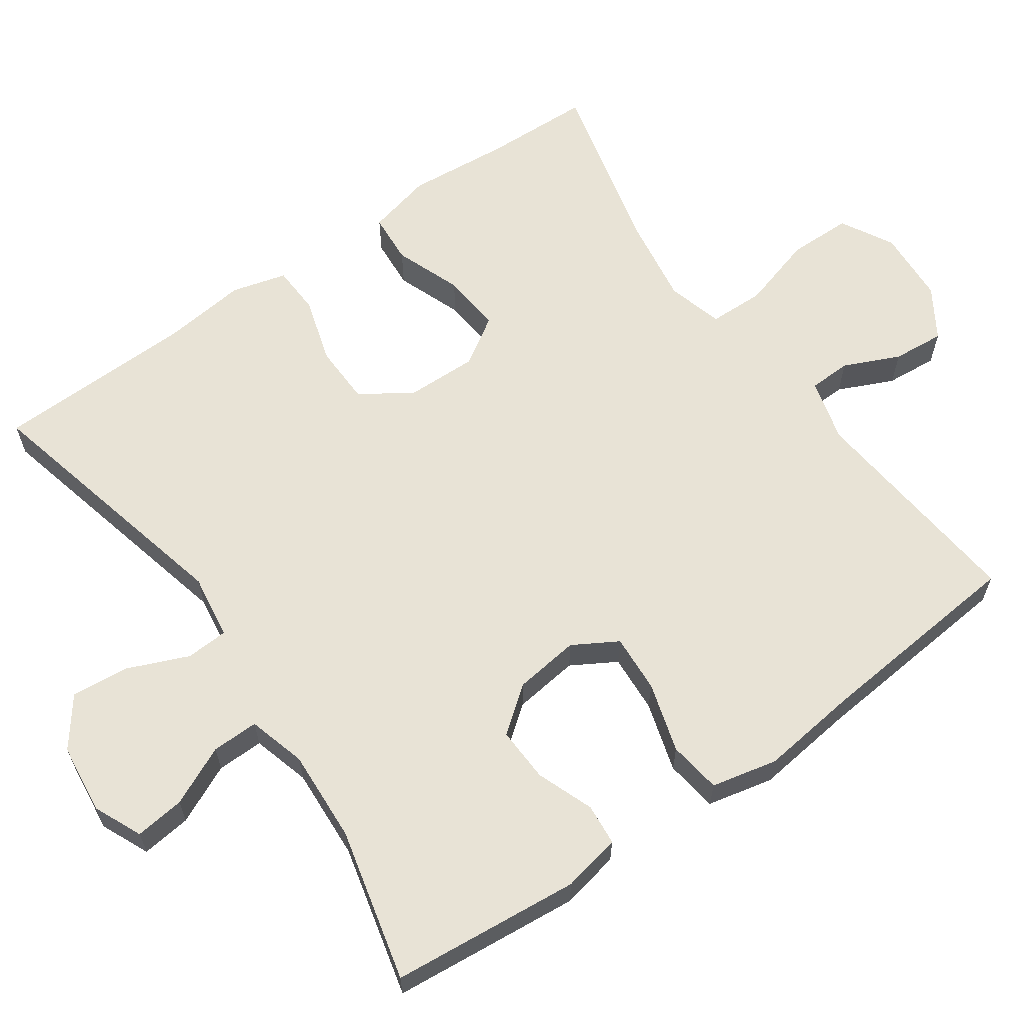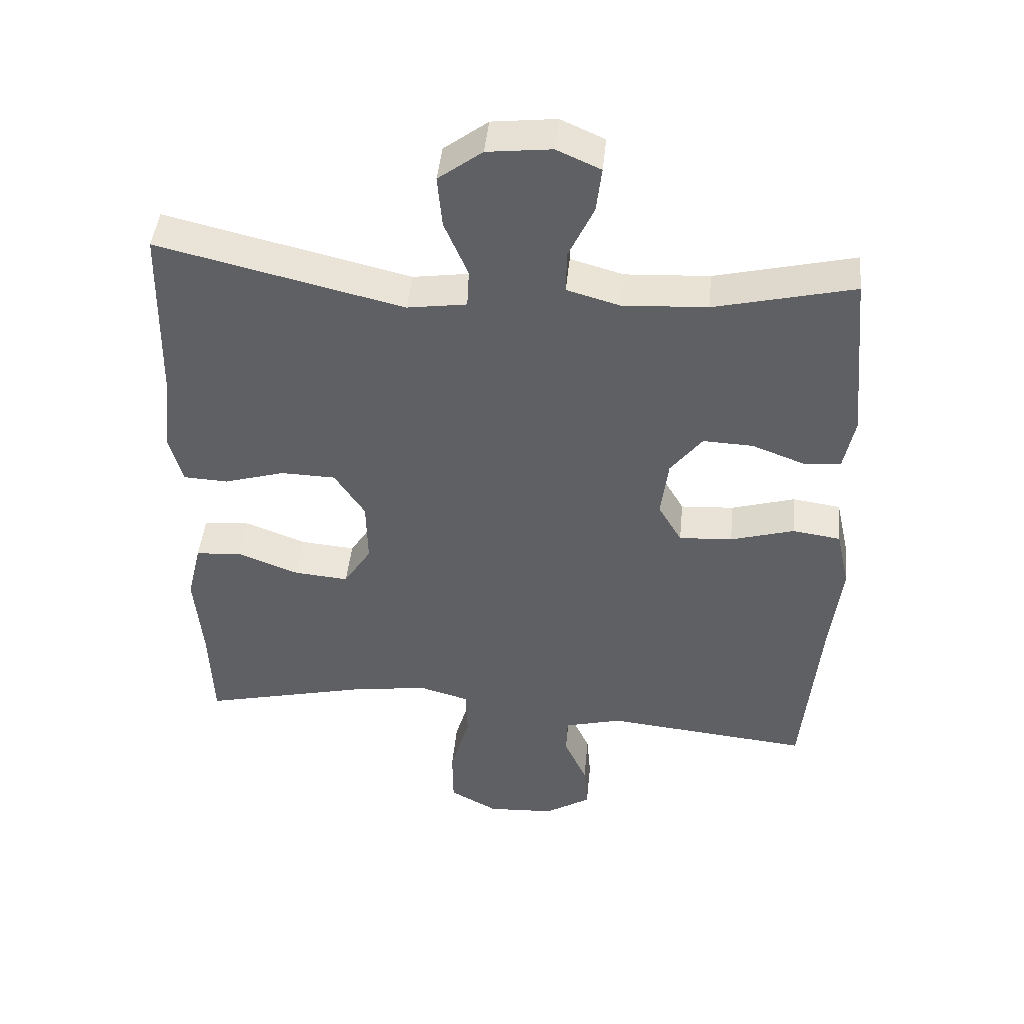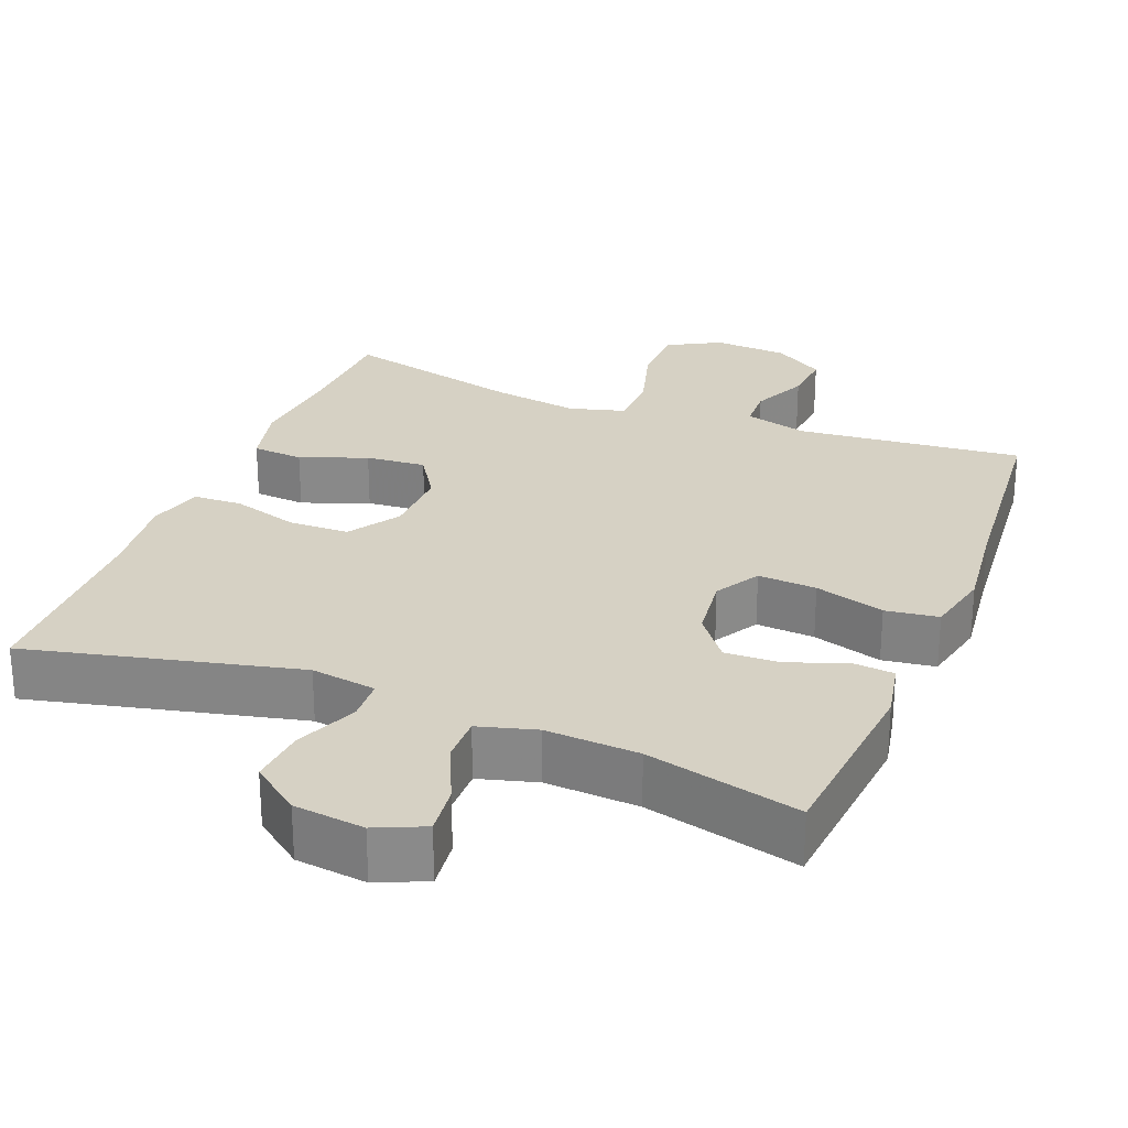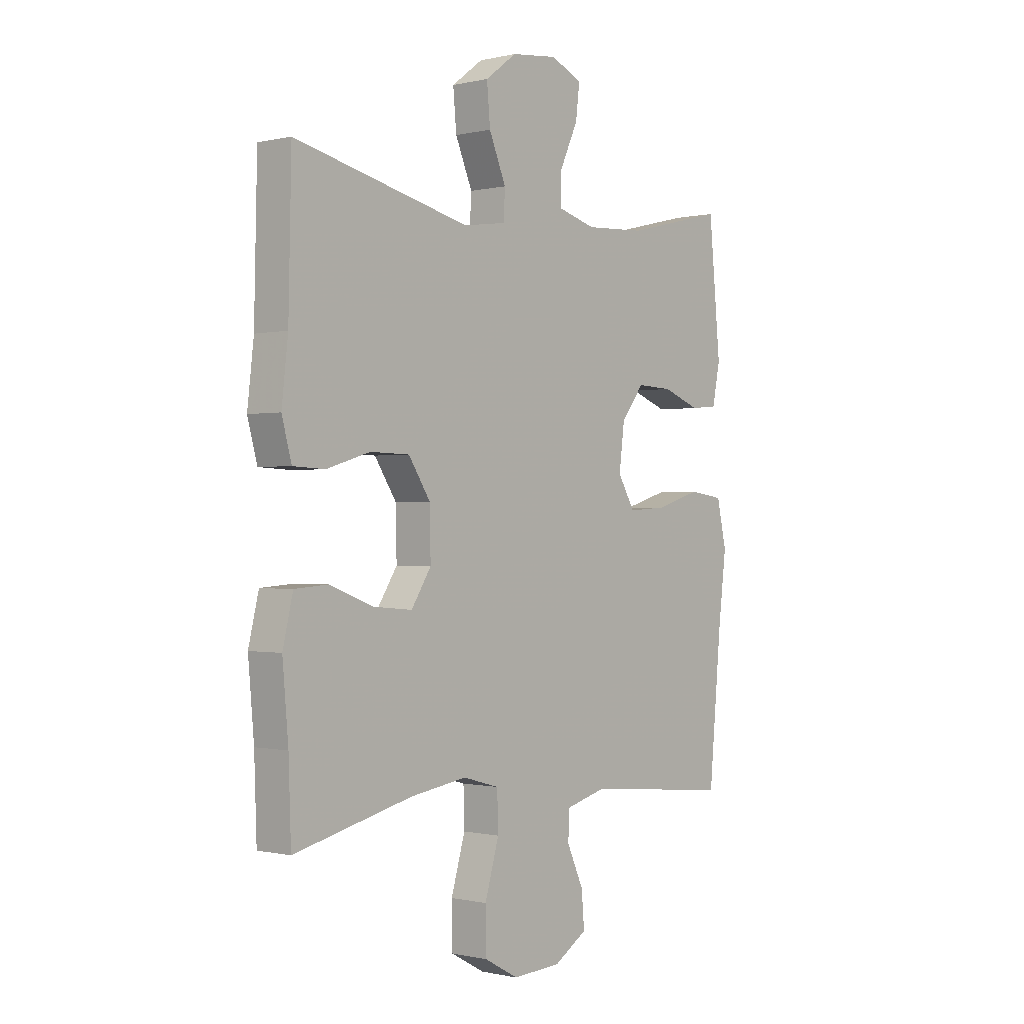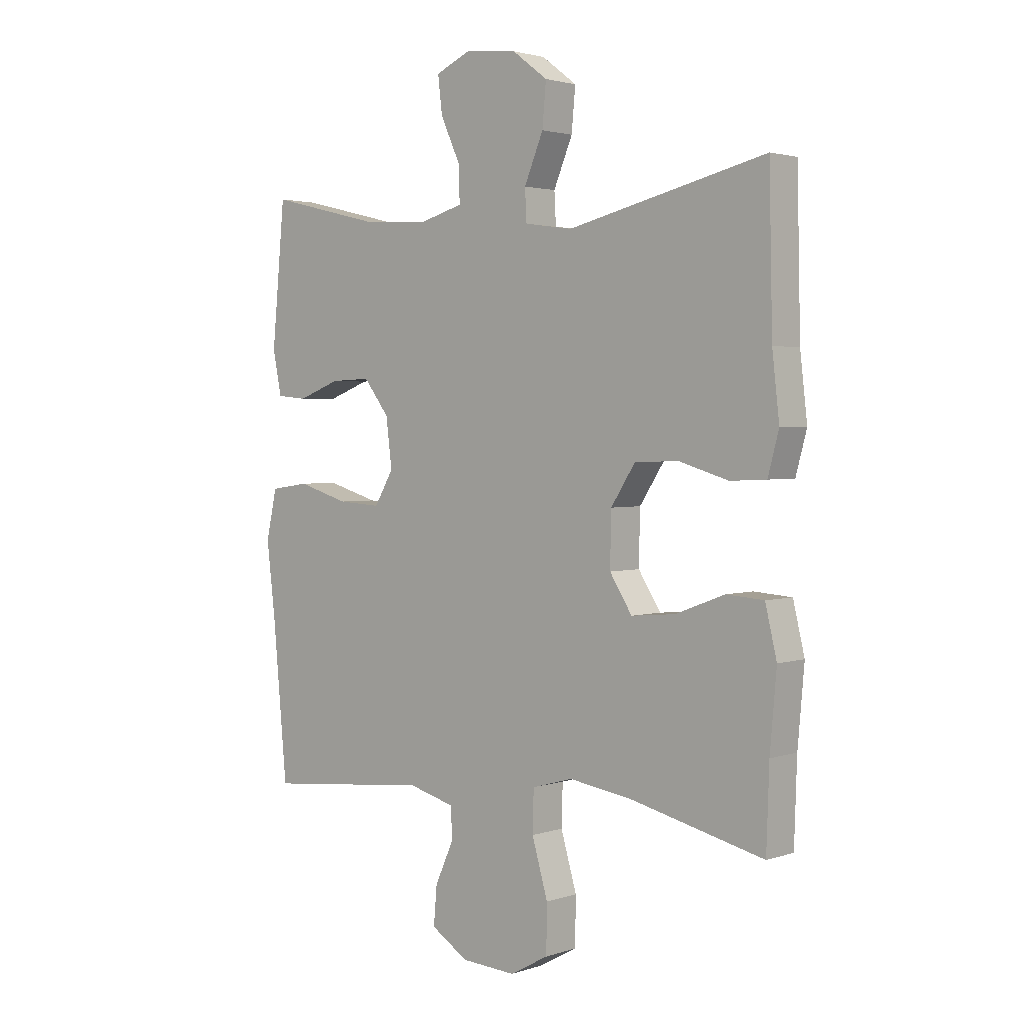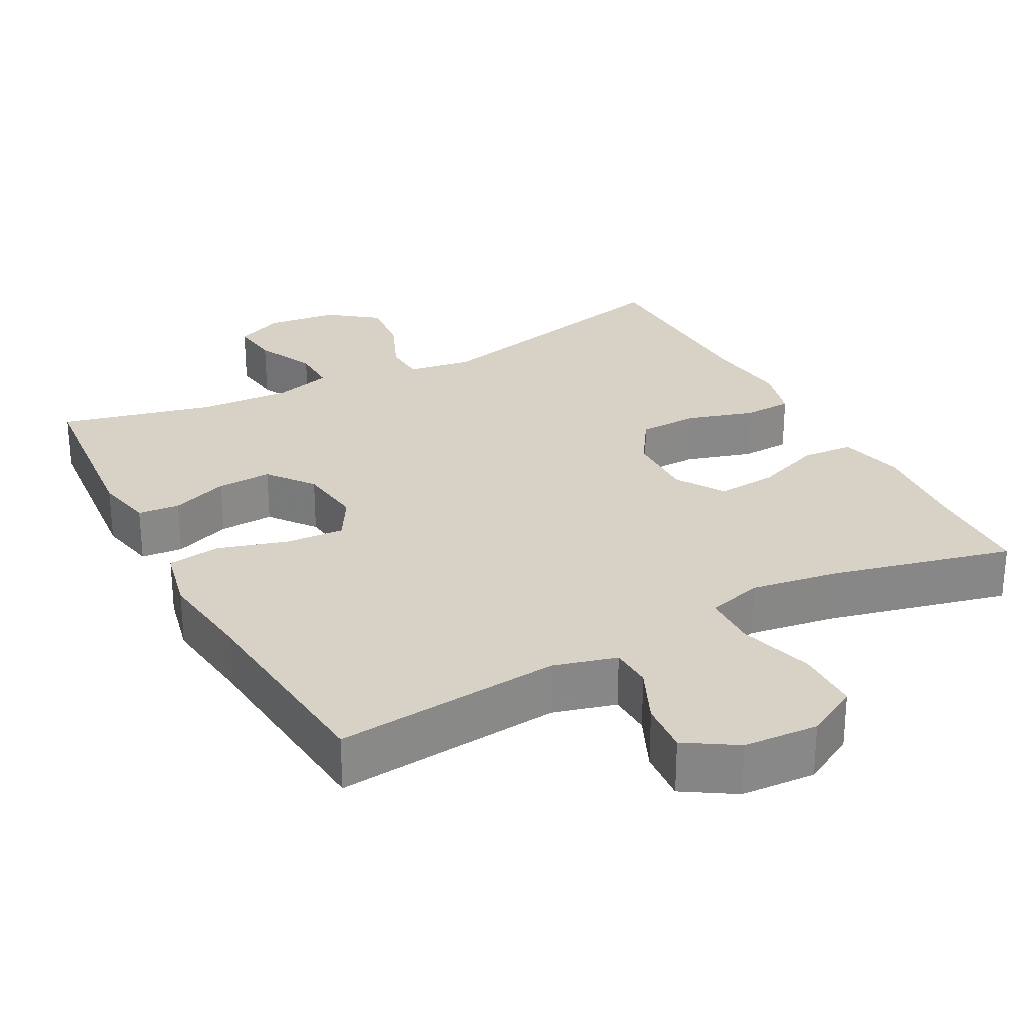
<metadata>
{"format":"obj","ext":"obj","renderer":"f3d","projection":"perspective","resolution":1024,"background":"white","views":[{"elev":62.5,"azim":54.9,"up":"+Y"},{"elev":45.0,"azim":5.7,"up":"+Z"},{"elev":26.8,"azim":21.7,"up":"+Y"},{"elev":-0.4,"azim":-49.3,"up":"+Z"},{"elev":2.4,"azim":-138.7,"up":"+Z"},{"elev":27.6,"azim":151.9,"up":"+Y"}]}
</metadata>
<code>
v -0.5 0.07 -0.5
v -0.505 0.07 -0.354
v -0.517 0.07 -0.218
v -0.496 0.07 -0.13
v -0.427 0.07 -0.125
v -0.337 0.07 -0.159
v -0.256 0.07 -0.166
v -0.215 0.07 -0.102
v -0.217 0.07 -0.006
v -0.262 0.07 0.063
v -0.343 0.07 0.065
v -0.433 0.07 0.038
v -0.499 0.07 0.041
v -0.519 0.07 0.115
v -0.506 0.07 0.229
v -0.5 0.07 0.5
v -0.137 0.07 0.414
v -0.049 0.07 0.427
v -0.046 0.07 0.484
v -0.081 0.07 0.567
v -0.088 0.07 0.644
v -0.023 0.07 0.693
v 0.072 0.07 0.704
v 0.137 0.07 0.675
v 0.129 0.07 0.608
v 0.092 0.07 0.528
v 0.091 0.07 0.465
v 0.169 0.07 0.443
v 0.294 0.07 0.45
v 0.5 0.07 0.5
v 0.524 0.07 0.245
v 0.508 0.07 0.166
v 0.452 0.07 0.161
v 0.375 0.07 0.19
v 0.301 0.07 0.193
v 0.254 0.07 0.132
v 0.243 0.07 0.044
v 0.278 0.07 -0.016
v 0.357 0.07 -0.011
v 0.451 0.07 0.017
v 0.522 0.07 0.007
v 0.542 0.07 -0.082
v 0.526 0.07 -0.215
v 0.5 0.07 -0.5
v 0.196 0.07 -0.47
v 0.111 0.07 -0.493
v 0.109 0.07 -0.55
v 0.143 0.07 -0.625
v 0.149 0.07 -0.695
v 0.081 0.07 -0.738
v -0.019 0.07 -0.744
v -0.09 0.07 -0.705
v -0.091 0.07 -0.619
v -0.062 0.07 -0.519
v -0.064 0.07 -0.444
v -0.139 0.07 -0.423
v -0.256 0.07 -0.441
v -0.5 0 -0.5
v -0.505 0 -0.354
v -0.517 0 -0.218
v -0.496 0 -0.13
v -0.427 0 -0.125
v -0.337 0 -0.159
v -0.256 0 -0.166
v -0.215 0 -0.102
v -0.217 0 -0.006
v -0.262 0 0.063
v -0.343 0 0.065
v -0.433 0 0.038
v -0.499 0 0.041
v -0.519 0 0.115
v -0.506 0 0.229
v -0.5 0 0.5
v -0.137 0 0.414
v -0.049 0 0.427
v -0.046 0 0.484
v -0.081 0 0.567
v -0.088 0 0.644
v -0.023 0 0.693
v 0.072 0 0.704
v 0.137 0 0.675
v 0.129 0 0.608
v 0.092 0 0.528
v 0.091 0 0.465
v 0.169 0 0.443
v 0.294 0 0.45
v 0.5 0 0.5
v 0.524 0 0.245
v 0.508 0 0.166
v 0.452 0 0.161
v 0.375 0 0.19
v 0.301 0 0.193
v 0.254 0 0.132
v 0.243 0 0.044
v 0.278 0 -0.016
v 0.357 0 -0.011
v 0.451 0 0.017
v 0.522 0 0.007
v 0.542 0 -0.082
v 0.526 0 -0.215
v 0.5 0 -0.5
v 0.196 0 -0.47
v 0.111 0 -0.493
v 0.109 0 -0.55
v 0.143 0 -0.625
v 0.149 0 -0.695
v 0.081 0 -0.738
v -0.019 0 -0.744
v -0.09 0 -0.705
v -0.091 0 -0.619
v -0.062 0 -0.519
v -0.064 0 -0.444
v -0.139 0 -0.423
v -0.256 0 -0.441
f 51 52 53 54
f 51 54 55
f 50 51 55
f 47 48 49 50
f 46 47 50 55
f 45 46 55 56
f 43 44 45 56
f 39 40 41 42
f 38 39 42 43
f 31 32 33 34
f 29 30 31 34
f 28 29 34 35
f 27 28 35 36
f 23 24 25 26
f 23 26 27
f 22 23 27
f 19 20 21 22
f 18 19 22 27
f 15 16 17
f 15 17 18
f 11 12 13 14
f 10 11 14 15
f 3 4 5 6
f 2 3 6 7
f 57 1 2 7
f 38 43 56 57
f 37 38 57 7
f 36 37 7 8
f 27 36 8 9
f 10 15 18 27
f 9 10 27
f 111 110 109 108
f 112 111 108
f 112 108 107
f 107 106 105 104
f 112 107 104 103
f 113 112 103 102
f 113 102 101 100
f 99 98 97 96
f 100 99 96 95
f 91 90 89 88
f 91 88 87 86
f 92 91 86 85
f 93 92 85 84
f 83 82 81 80
f 84 83 80
f 84 80 79
f 79 78 77 76
f 84 79 76 75
f 74 73 72
f 75 74 72
f 71 70 69 68
f 72 71 68 67
f 63 62 61 60
f 64 63 60 59
f 64 59 58 114
f 114 113 100 95
f 64 114 95 94
f 65 64 94 93
f 66 65 93 84
f 84 75 72 67
f 84 67 66
f 1 58 59 2
f 2 59 60 3
f 3 60 61 4
f 4 61 62 5
f 5 62 63 6
f 6 63 64 7
f 7 64 65 8
f 8 65 66 9
f 9 66 67 10
f 10 67 68 11
f 11 68 69 12
f 12 69 70 13
f 13 70 71 14
f 14 71 72 15
f 15 72 73 16
f 16 73 74 17
f 17 74 75 18
f 18 75 76 19
f 19 76 77 20
f 20 77 78 21
f 21 78 79 22
f 22 79 80 23
f 23 80 81 24
f 24 81 82 25
f 25 82 83 26
f 26 83 84 27
f 27 84 85 28
f 28 85 86 29
f 29 86 87 30
f 30 87 88 31
f 31 88 89 32
f 32 89 90 33
f 33 90 91 34
f 34 91 92 35
f 35 92 93 36
f 36 93 94 37
f 37 94 95 38
f 38 95 96 39
f 39 96 97 40
f 40 97 98 41
f 41 98 99 42
f 42 99 100 43
f 43 100 101 44
f 44 101 102 45
f 45 102 103 46
f 46 103 104 47
f 47 104 105 48
f 48 105 106 49
f 49 106 107 50
f 50 107 108 51
f 51 108 109 52
f 52 109 110 53
f 53 110 111 54
f 54 111 112 55
f 55 112 113 56
f 56 113 114 57
f 57 114 58 1

</code>
